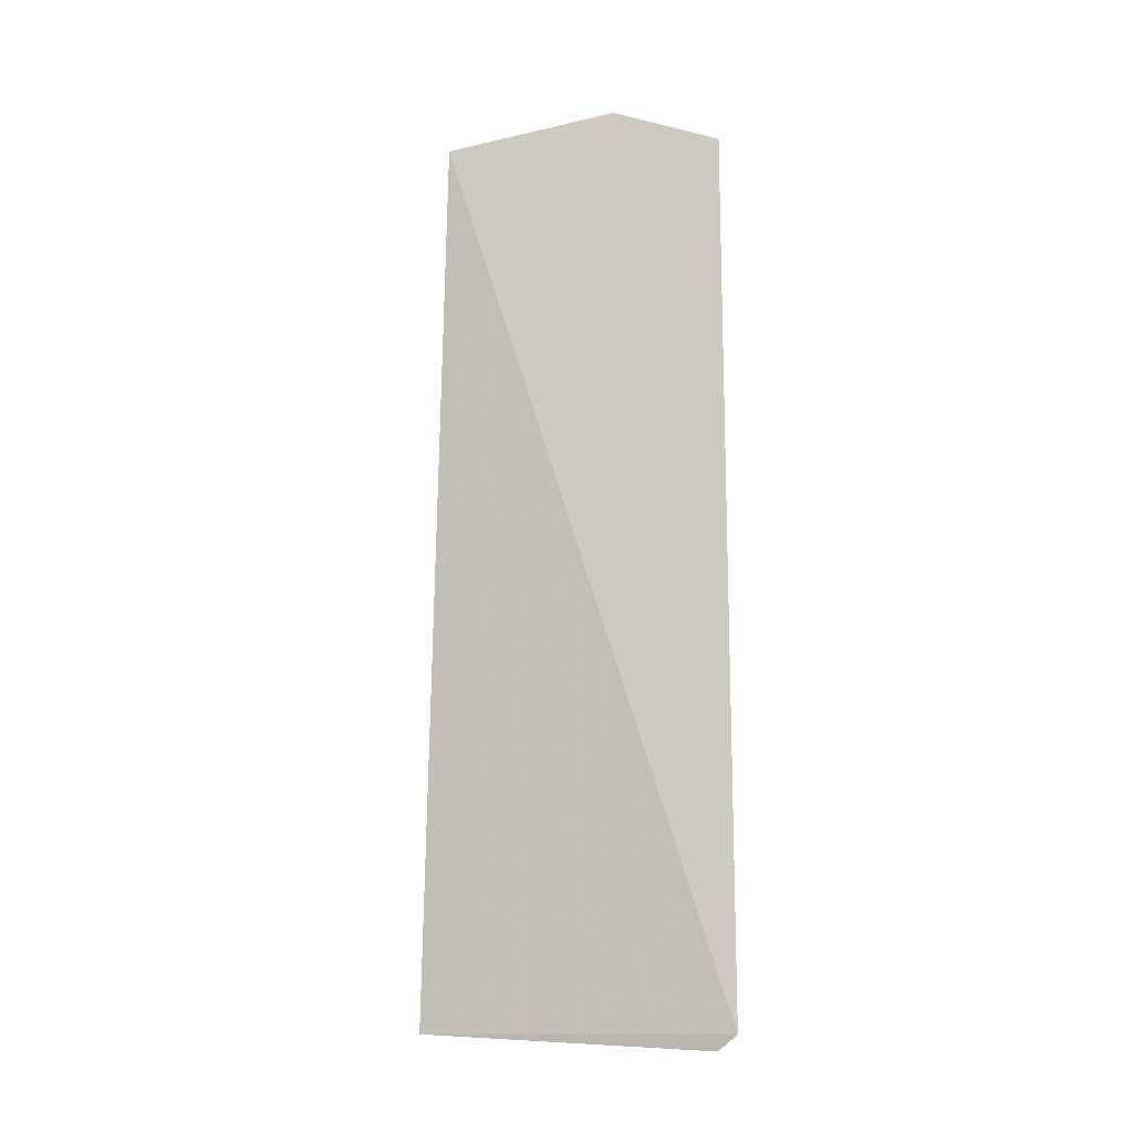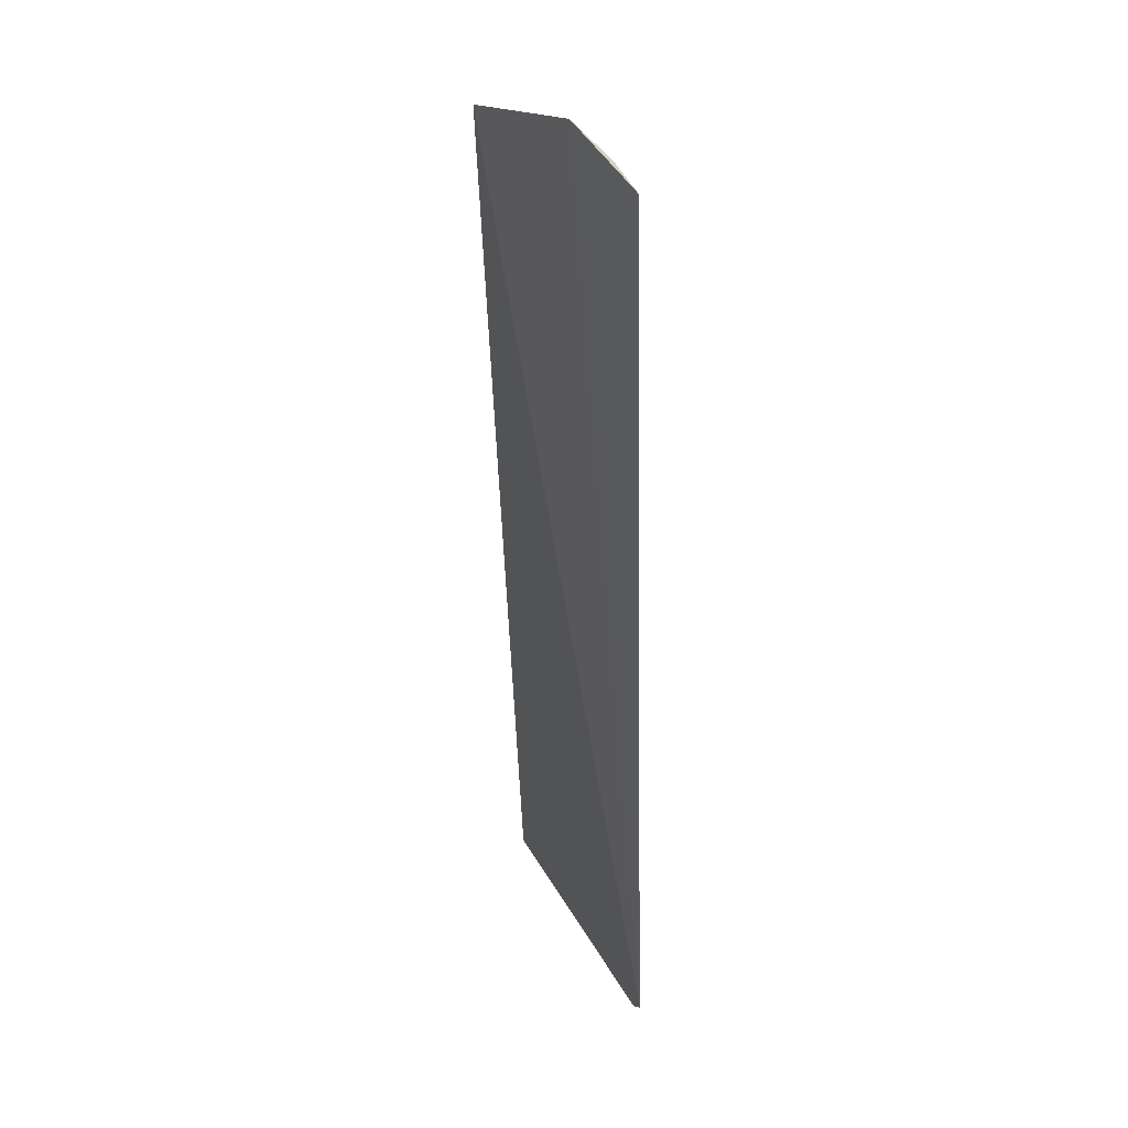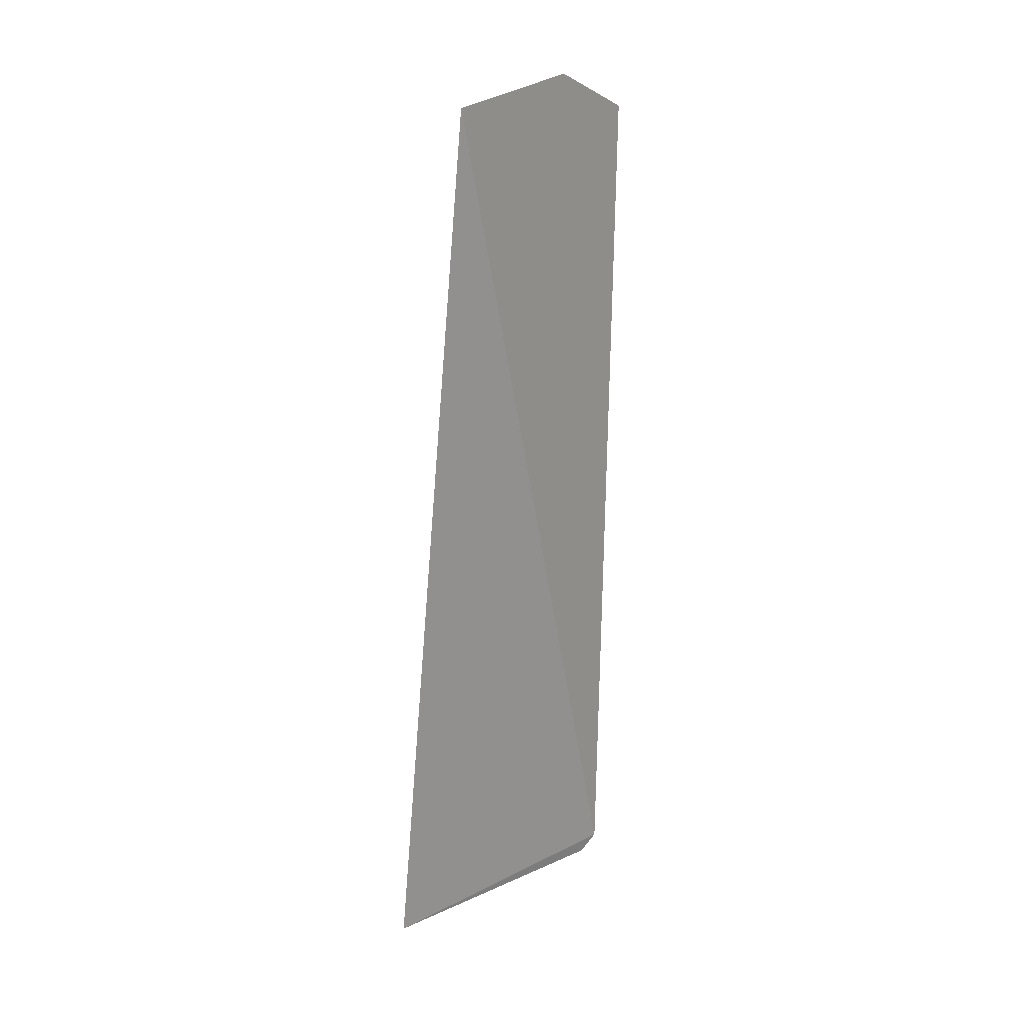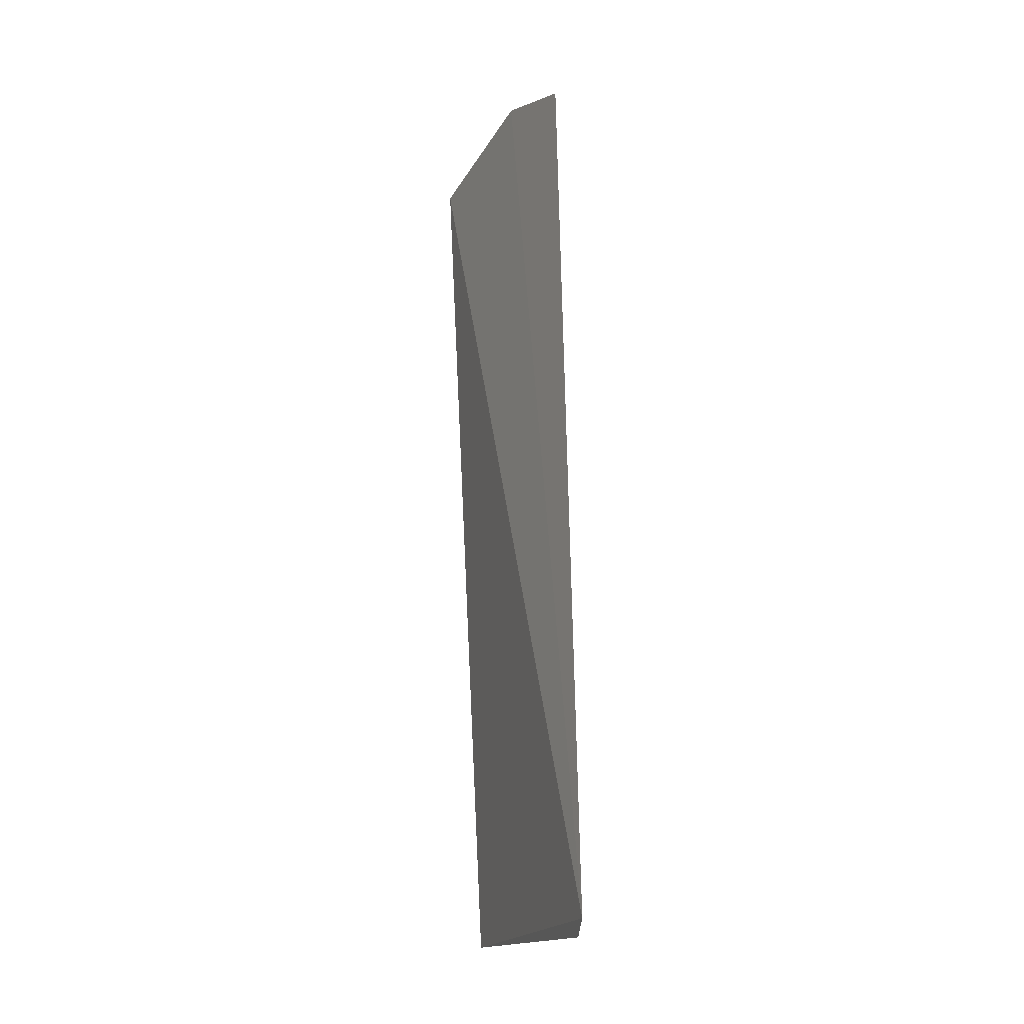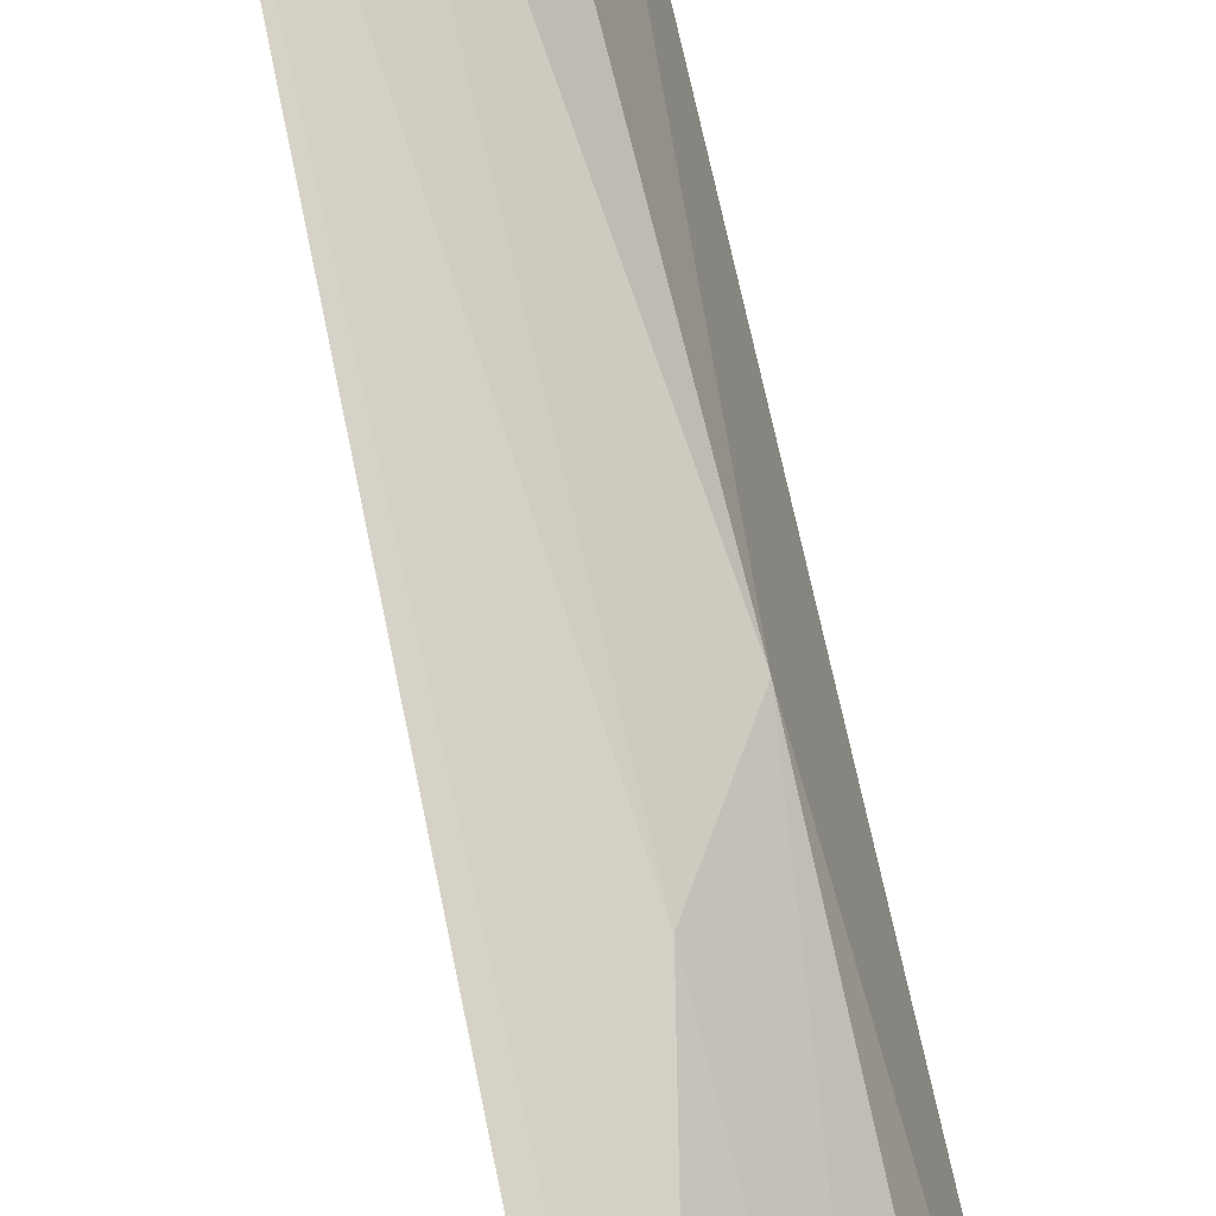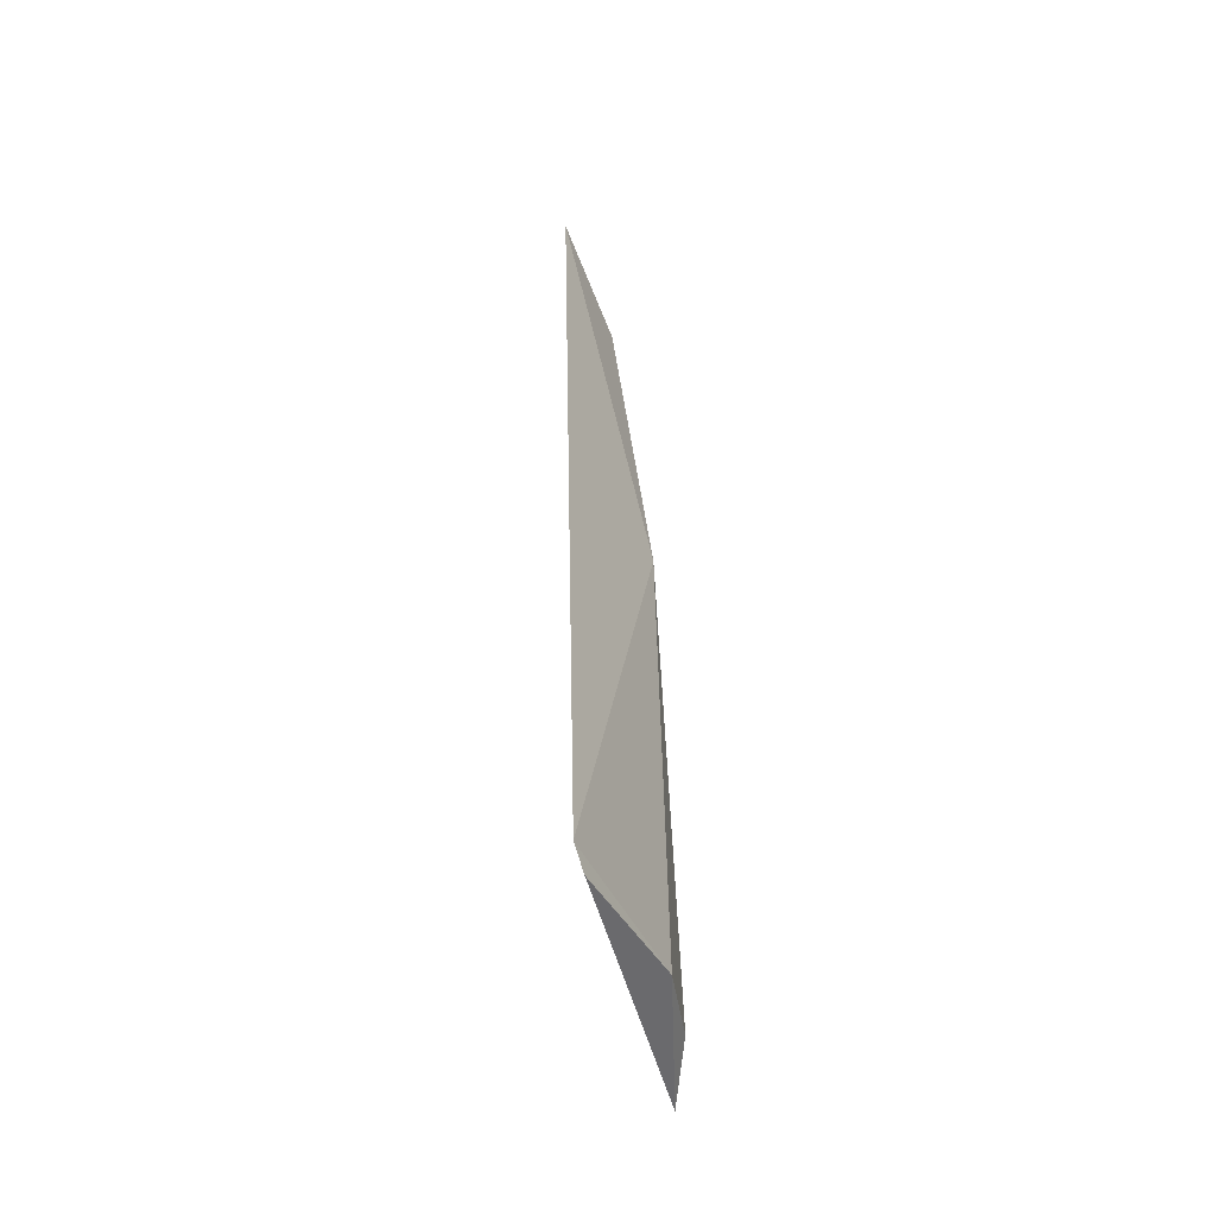
<metadata>
{"format":"obj","ext":"obj","renderer":"f3d","projection":"perspective","resolution":1024,"background":"white","views":[{"elev":-11.7,"azim":137.1,"up":"+Y"},{"elev":28.8,"azim":-174.5,"up":"+Y"},{"elev":15.8,"azim":73.3,"up":"+Y"},{"elev":-18.5,"azim":-169.3,"up":"+Y"},{"elev":73.8,"azim":166.4,"up":"+Z"},{"elev":-50.2,"azim":-136.8,"up":"+Y"}]}
</metadata>
<code>
v -0.06497 0.09105 0.06643
v -0.06788 0.005738 0.07268
v -0.08263 0.006026 0.04602
v -0.08102 0.09025 0.04504
v -0.07831 0.05293 0.05998
v -0.07478 0.09375 0.05316
v -0.07294 0.06141 0.06433
v -0.07809 0.00614 0.06103
v -0.07786 0.0849 0.05512
v -0.07323 0.007395 0.06798
v -0.06665 0.08944 0.06609
v -0.08195 0.004521 0.04786
v -0.07352 0.0882 0.05948
v -0.0786 0.09153 0.04958
f 1 2 3
f 5 4 3
f 6 1 3
f 6 3 4
f 8 5 3
f 9 4 5
f 10 7 5
f 10 2 7
f 10 8 2
f 10 5 8
f 11 7 2
f 11 2 1
f 11 1 6
f 12 8 3
f 12 3 2
f 12 2 8
f 13 9 5
f 13 5 7
f 13 7 11
f 13 11 6
f 14 6 4
f 14 4 9
f 14 13 6
f 14 9 13

</code>
